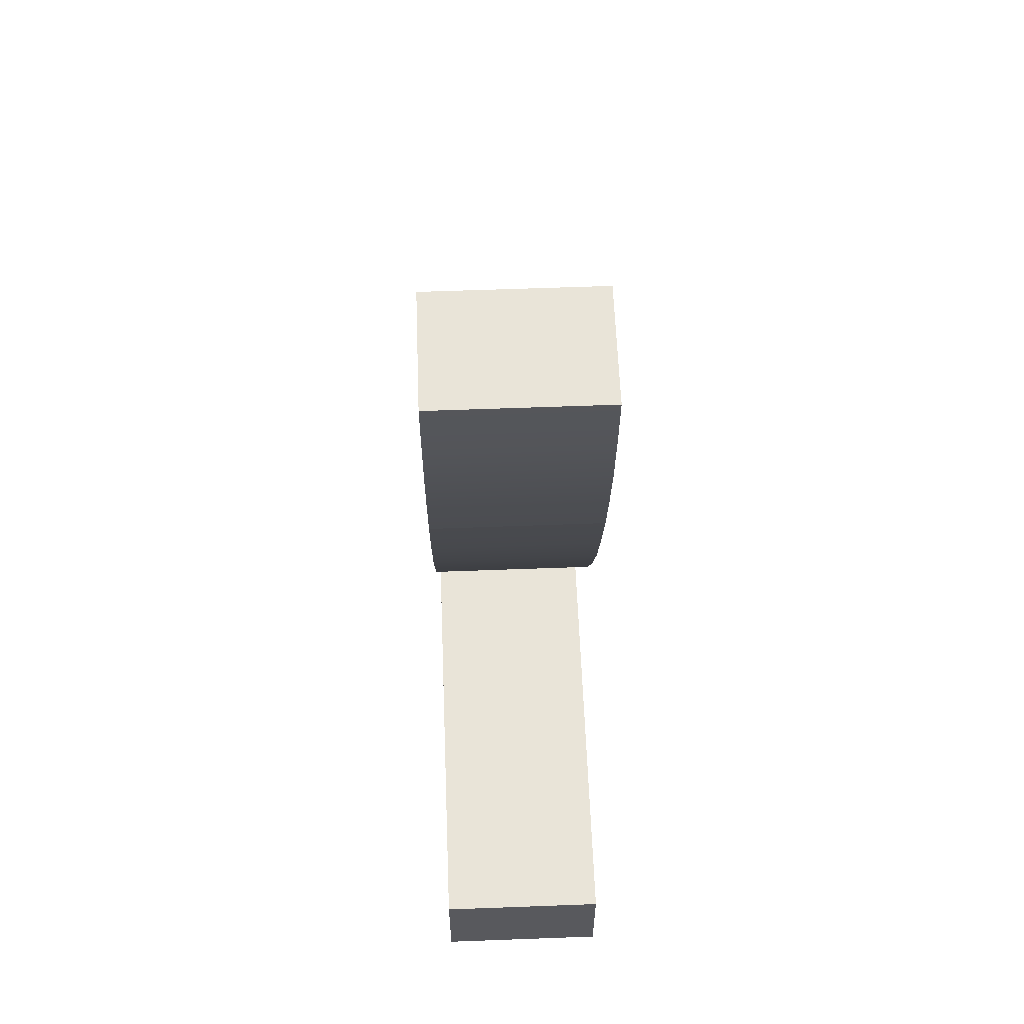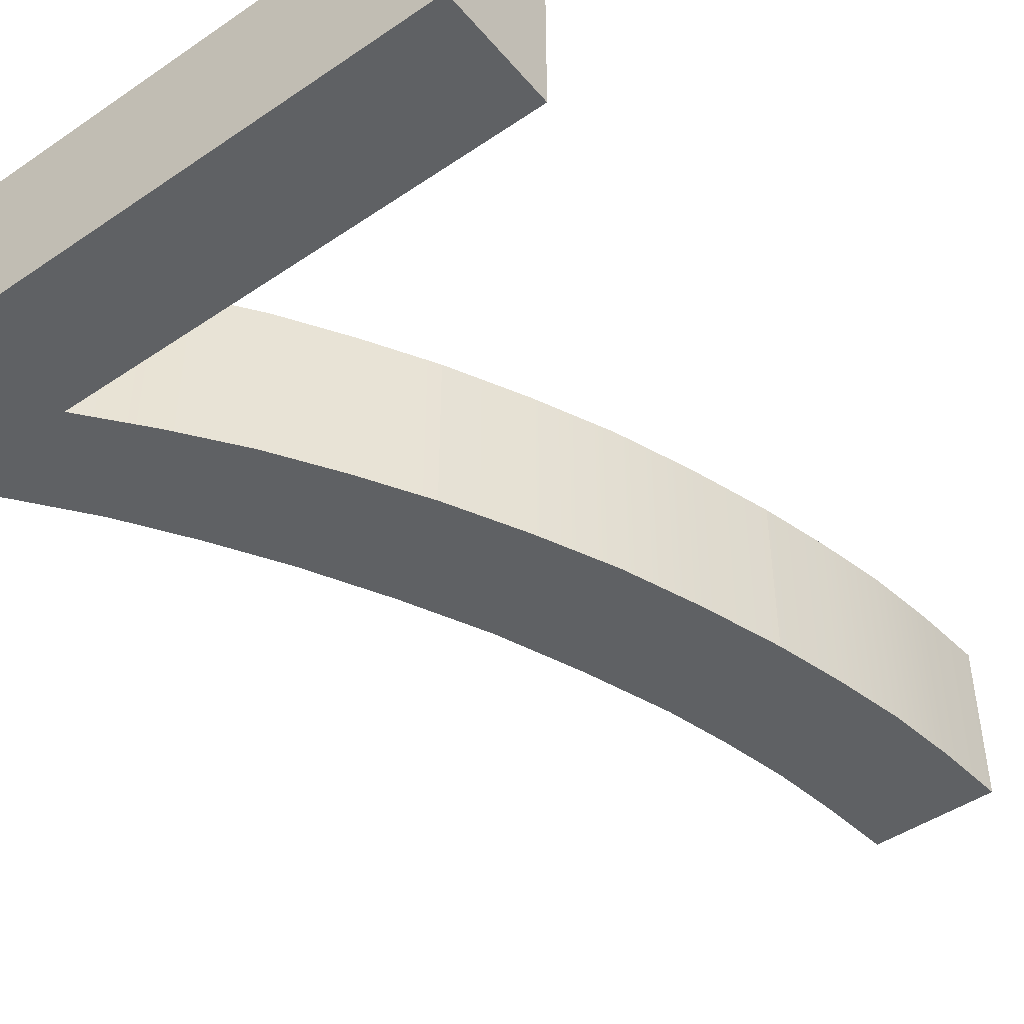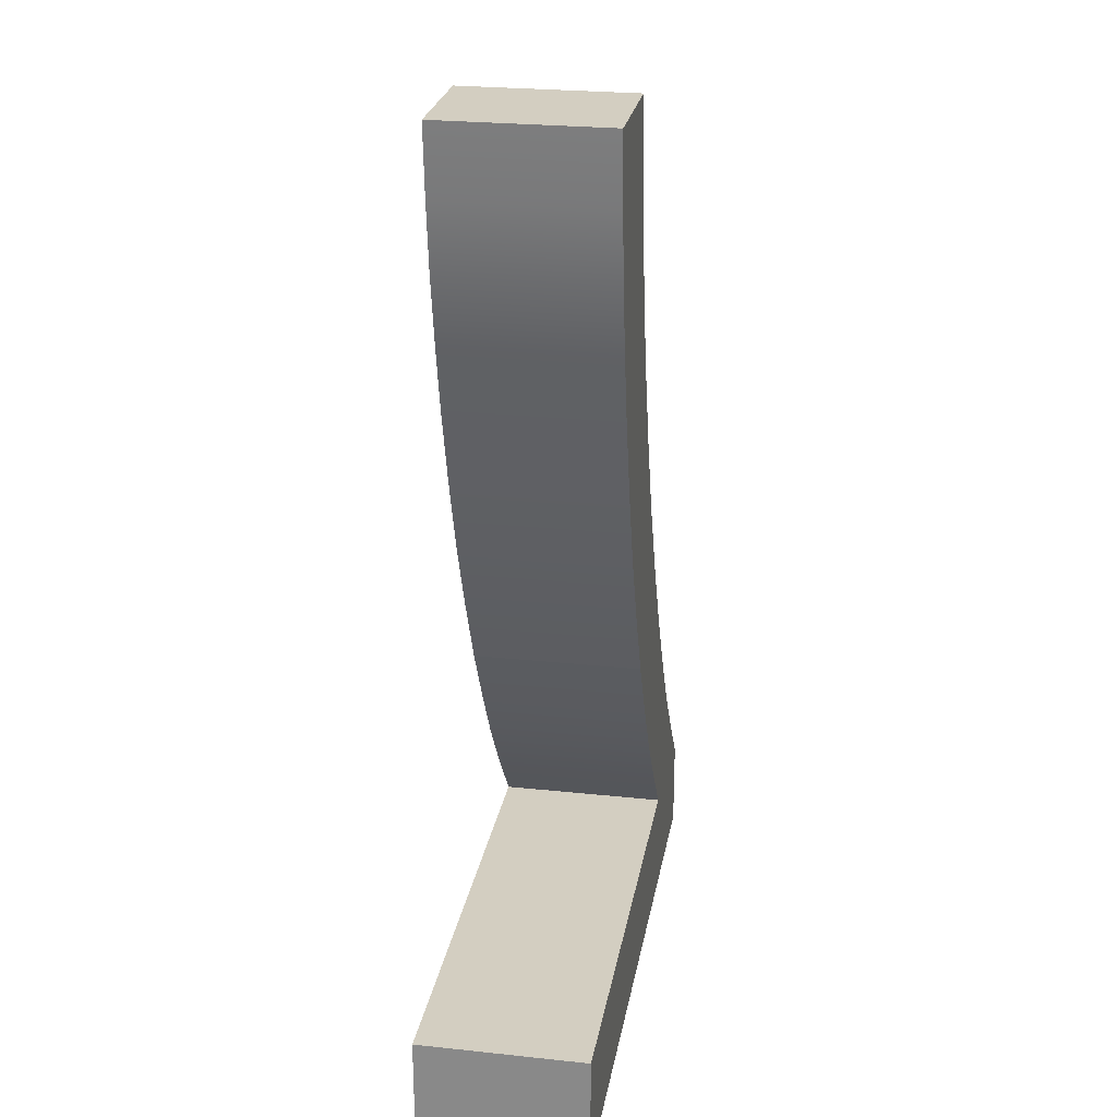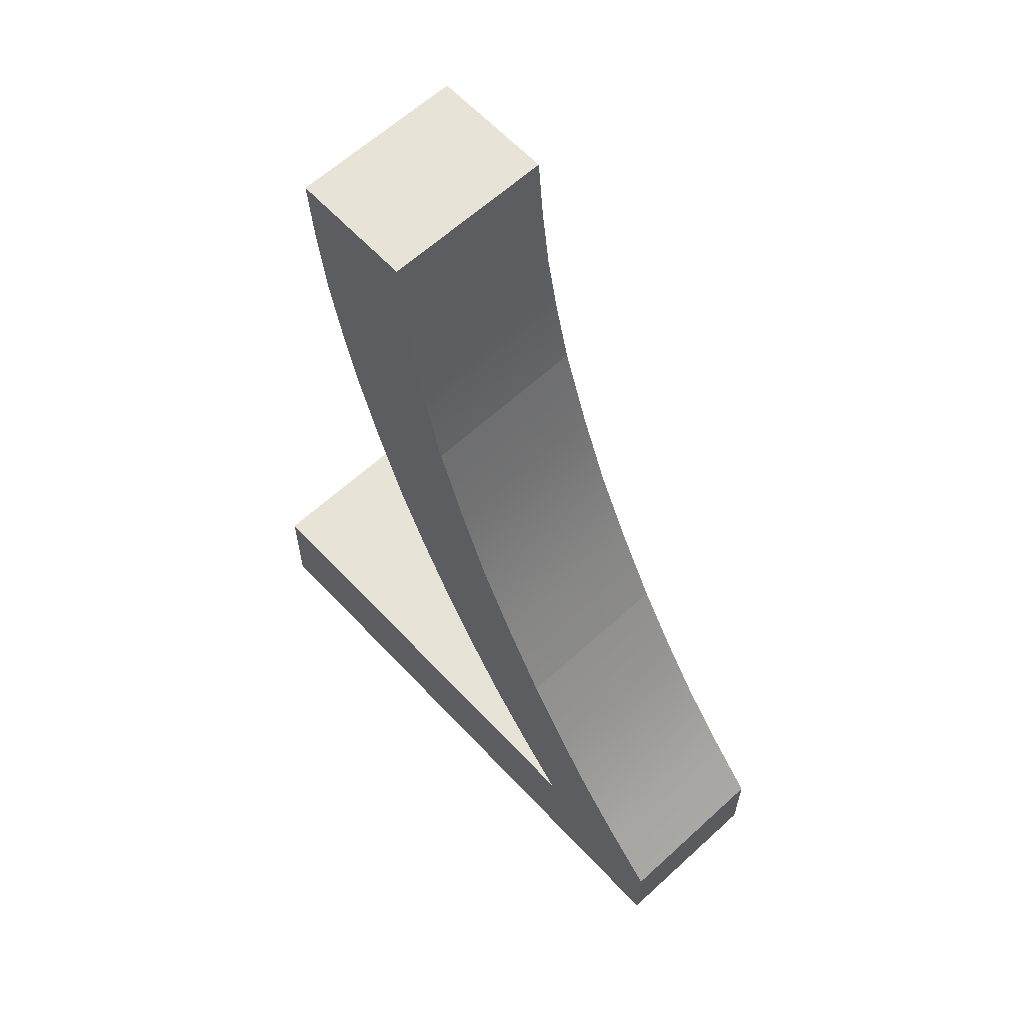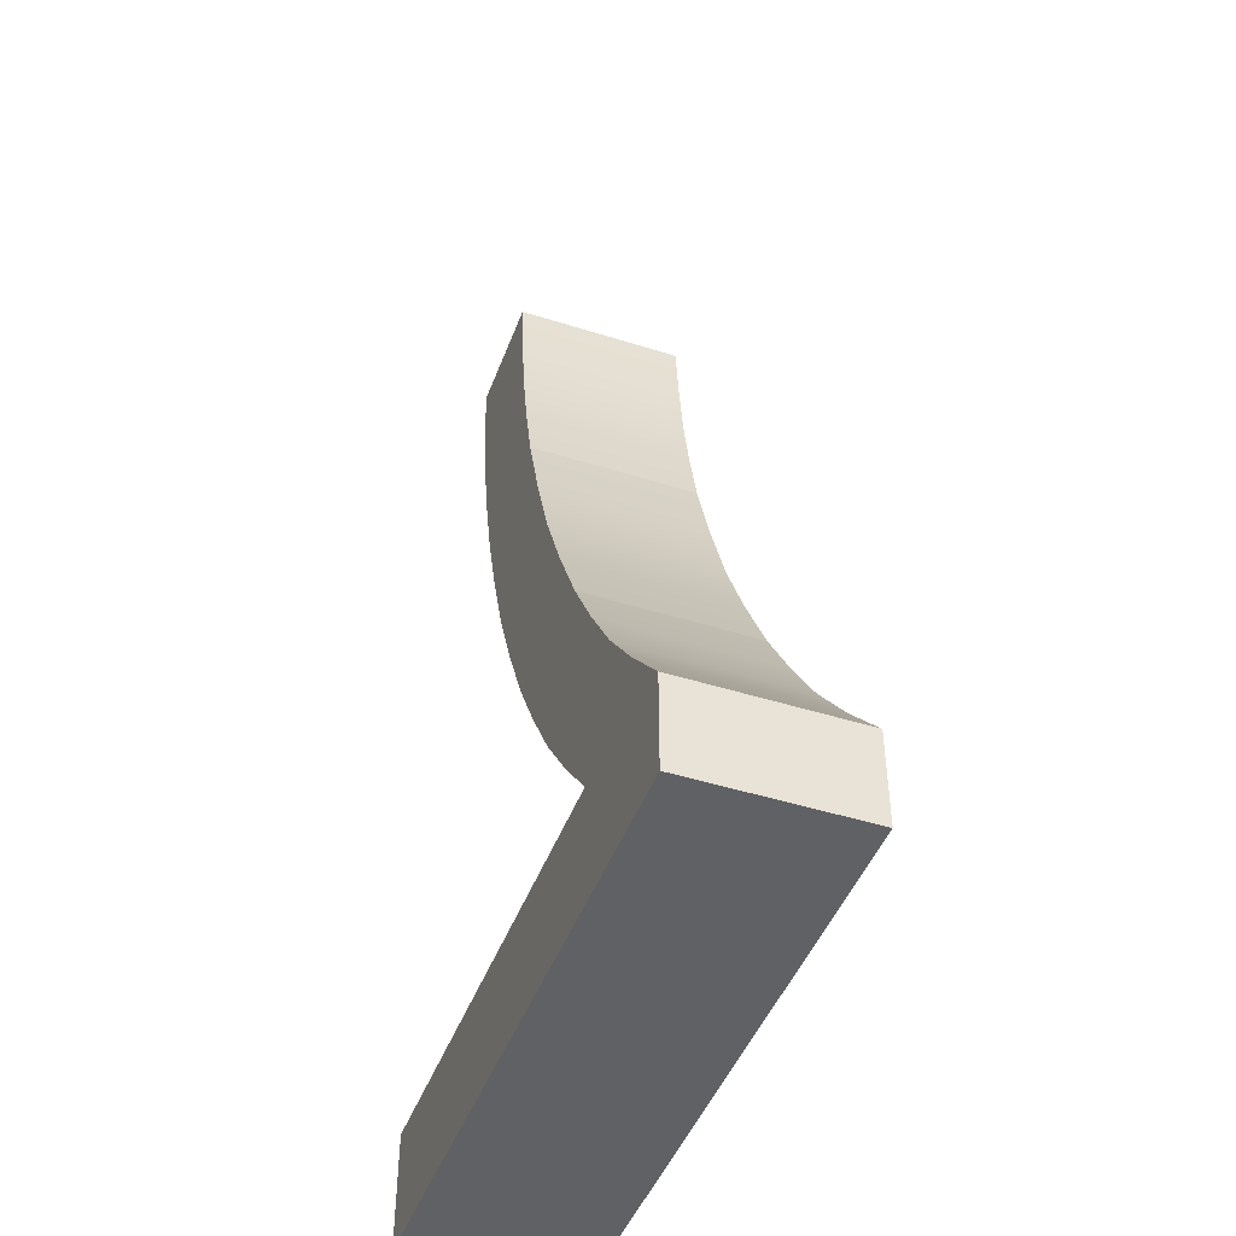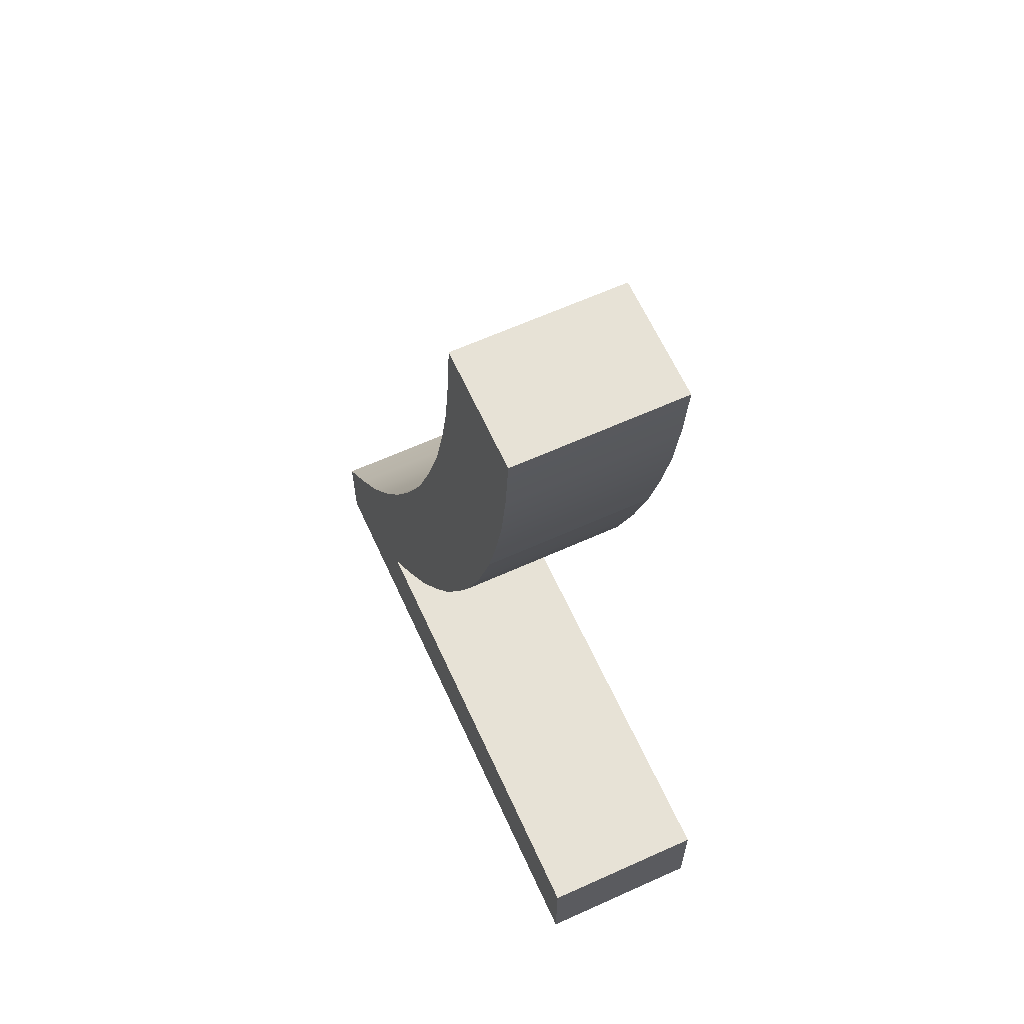
<metadata>
{"format":"obj","ext":"obj","renderer":"f3d","projection":"perspective","resolution":1024,"background":"white","views":[{"elev":59.8,"azim":-92.2,"up":"+Z"},{"elev":-46.4,"azim":-142.2,"up":"+Y"},{"elev":25.1,"azim":-80.2,"up":"+Z"},{"elev":62.2,"azim":47.1,"up":"+Z"},{"elev":-45.8,"azim":70.0,"up":"+Z"},{"elev":63.6,"azim":-114.5,"up":"+Z"}]}
</metadata>
<code>
g Body68
v -74.99 0 -28.27
v -74.99 0 -24.89
v -74.99 5 -24.89
v -74.99 5 -28.27
v -56.45 0 -28.27
v -56.45 5 -28.27
v -56.45 0 -25.54
v -56.45 5 -25.54
v -61.87 0 -17.8
v -60.68 0 -19.85
v -59.4 0 -21.84
v -57.97 0 -23.72
v -57.97 5 -23.72
v -59.4 5 -21.84
v -60.68 5 -19.85
v -61.87 5 -17.8
v -66.03 0 -7.881
v -65.18 0 -10.44
v -64.23 0 -12.96
v -63.11 0 -15.4
v -63.11 5 -15.4
v -64.23 5 -12.96
v -65.18 5 -10.44
v -66.03 5 -7.881
v -67.37 0 -0.01
v -67.18 0 -2.003
v -66.91 0 -3.983
v -66.51 0 -5.939
v -66.51 5 -5.939
v -66.91 5 -3.983
v -67.18 5 -2.003
v -67.37 5 -0.01
v -70.99 0 -0.01
v -70.99 5 -0.01
v -69.66 0 -8.174
v -70.15 0 -6.158
v -70.56 0 -4.13
v -70.82 0 -2.078
v -70.82 5 -2.078
v -70.56 5 -4.13
v -70.15 5 -6.158
v -69.66 5 -8.174
v -66.02 0 -17.4
v -67.11 0 -15.17
v -68.1 0 -12.89
v -68.93 0 -10.55
v -68.93 5 -10.55
v -68.1 5 -12.89
v -67.11 5 -15.17
v -66.02 5 -17.4
v -60.97 0 -24.89
v -62.38 0 -23.12
v -63.7 0 -21.29
v -64.9 0 -19.37
v -64.9 5 -19.37
v -63.7 5 -21.29
v -62.38 5 -23.12
v -60.97 5 -24.89
f 1 2 4
f 4 2 3
f 5 1 6
f 6 1 4
f 7 5 8
f 8 5 6
f 9 10 16
f 16 10 15
f 15 10 11
f 15 11 14
f 14 11 12
f 14 12 13
f 13 12 7
f 13 7 8
f 17 18 24
f 24 18 23
f 23 18 19
f 23 19 22
f 22 19 20
f 22 20 21
f 21 20 9
f 21 9 16
f 25 26 32
f 32 26 31
f 31 26 27
f 31 27 30
f 30 27 28
f 30 28 29
f 29 28 17
f 29 17 24
f 33 25 34
f 34 25 32
f 35 36 42
f 42 36 41
f 41 36 37
f 41 37 40
f 40 37 38
f 40 38 39
f 39 38 33
f 39 33 34
f 43 44 50
f 50 44 49
f 49 44 45
f 49 45 48
f 48 45 46
f 48 46 47
f 47 46 35
f 47 35 42
f 51 52 58
f 58 52 57
f 57 52 53
f 57 53 56
f 56 53 54
f 56 54 55
f 55 54 43
f 55 43 50
f 2 51 3
f 3 51 58
f 3 58 4
f 4 58 6
f 6 58 13
f 6 13 8
f 13 58 14
f 14 58 57
f 14 57 15
f 15 57 56
f 15 56 16
f 16 56 55
f 16 55 21
f 21 55 50
f 21 50 22
f 22 50 49
f 22 49 23
f 23 49 48
f 23 48 47
f 23 47 24
f 24 47 42
f 24 42 29
f 29 42 41
f 29 41 30
f 30 41 40
f 30 40 31
f 31 40 39
f 31 39 32
f 32 39 34
f 2 1 51
f 51 1 5
f 51 5 12
f 12 5 7
f 12 11 51
f 51 11 52
f 52 11 10
f 52 10 53
f 53 10 9
f 53 9 54
f 54 9 20
f 54 20 43
f 43 20 19
f 43 19 44
f 44 19 18
f 44 18 45
f 45 18 46
f 46 18 17
f 46 17 35
f 35 17 28
f 35 28 36
f 36 28 27
f 36 27 37
f 37 27 26
f 37 26 38
f 38 26 25
f 38 25 33

</code>
